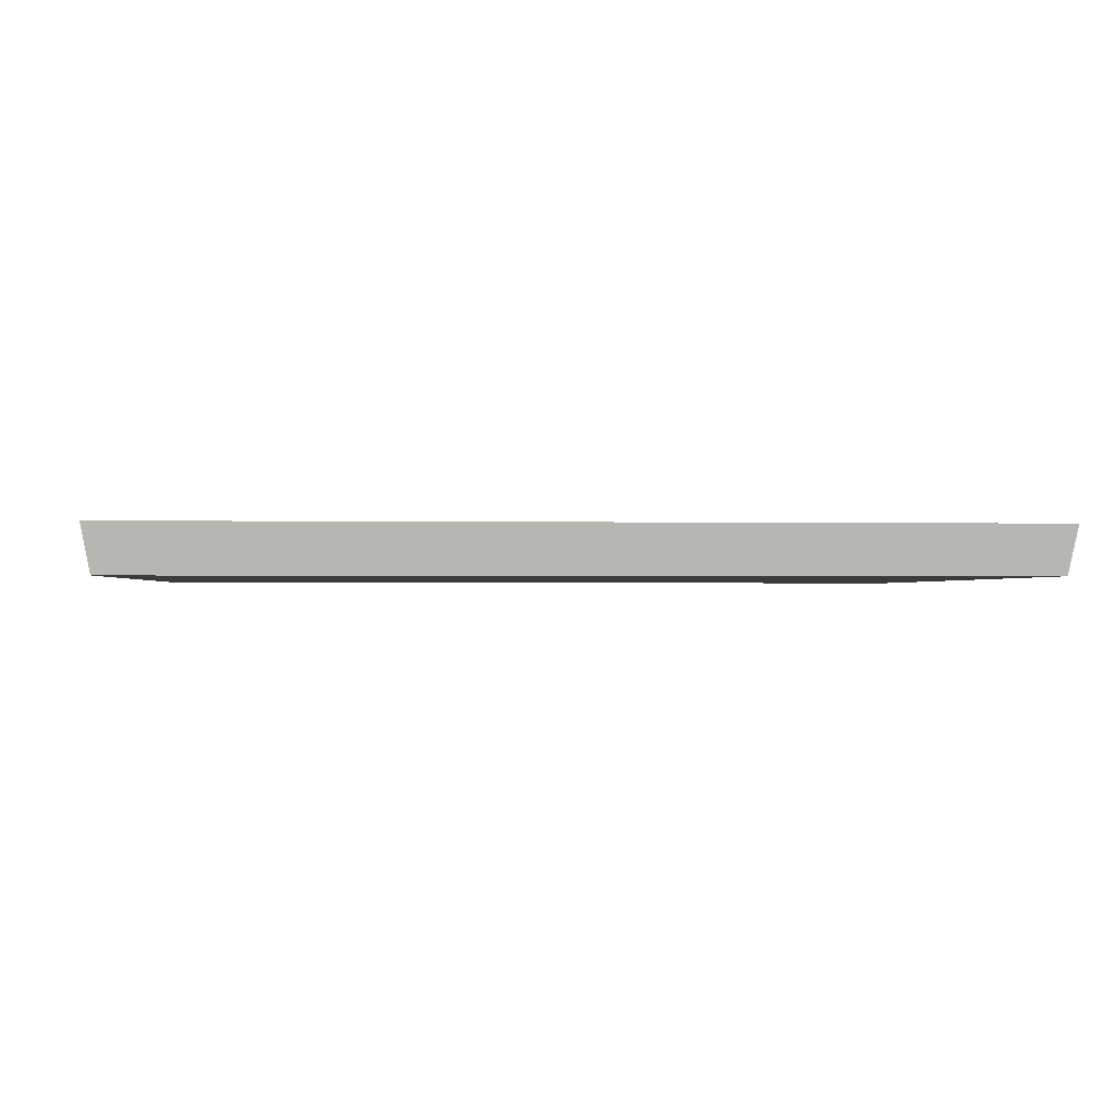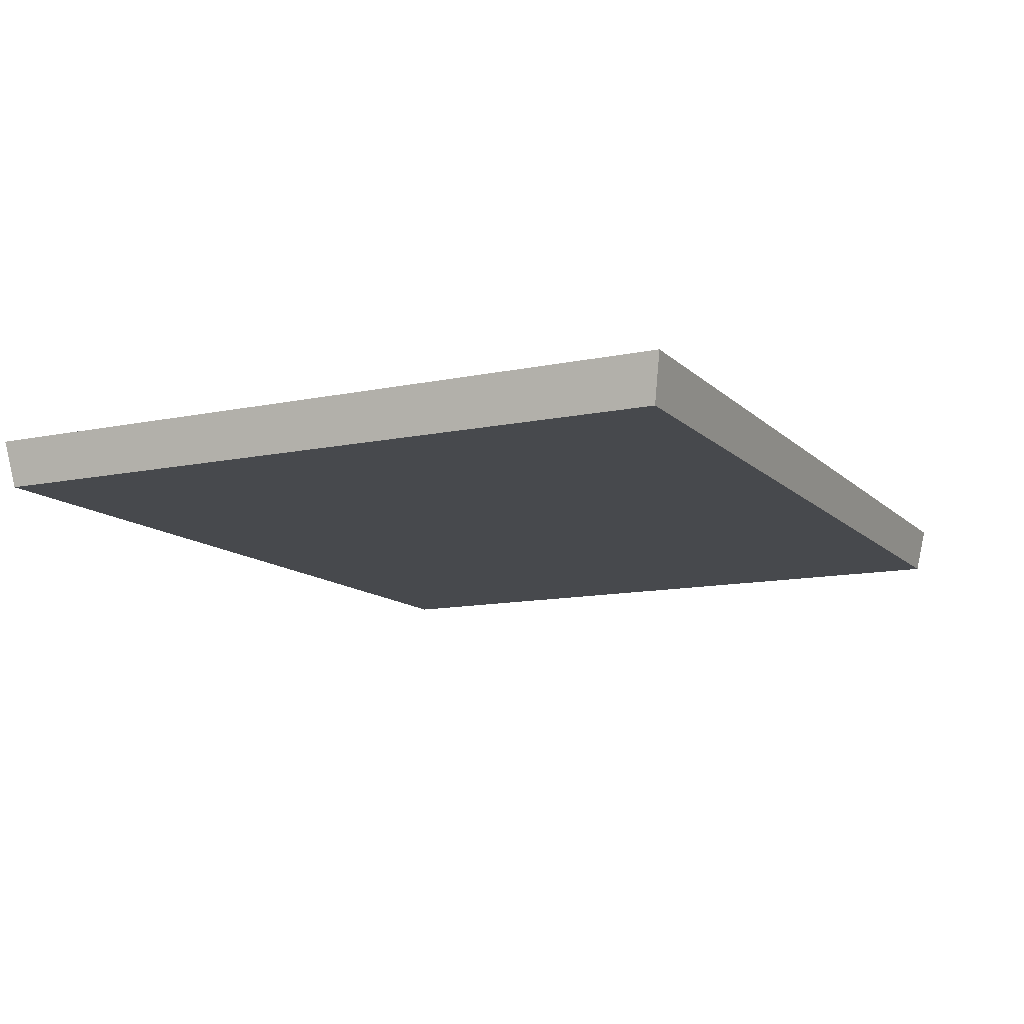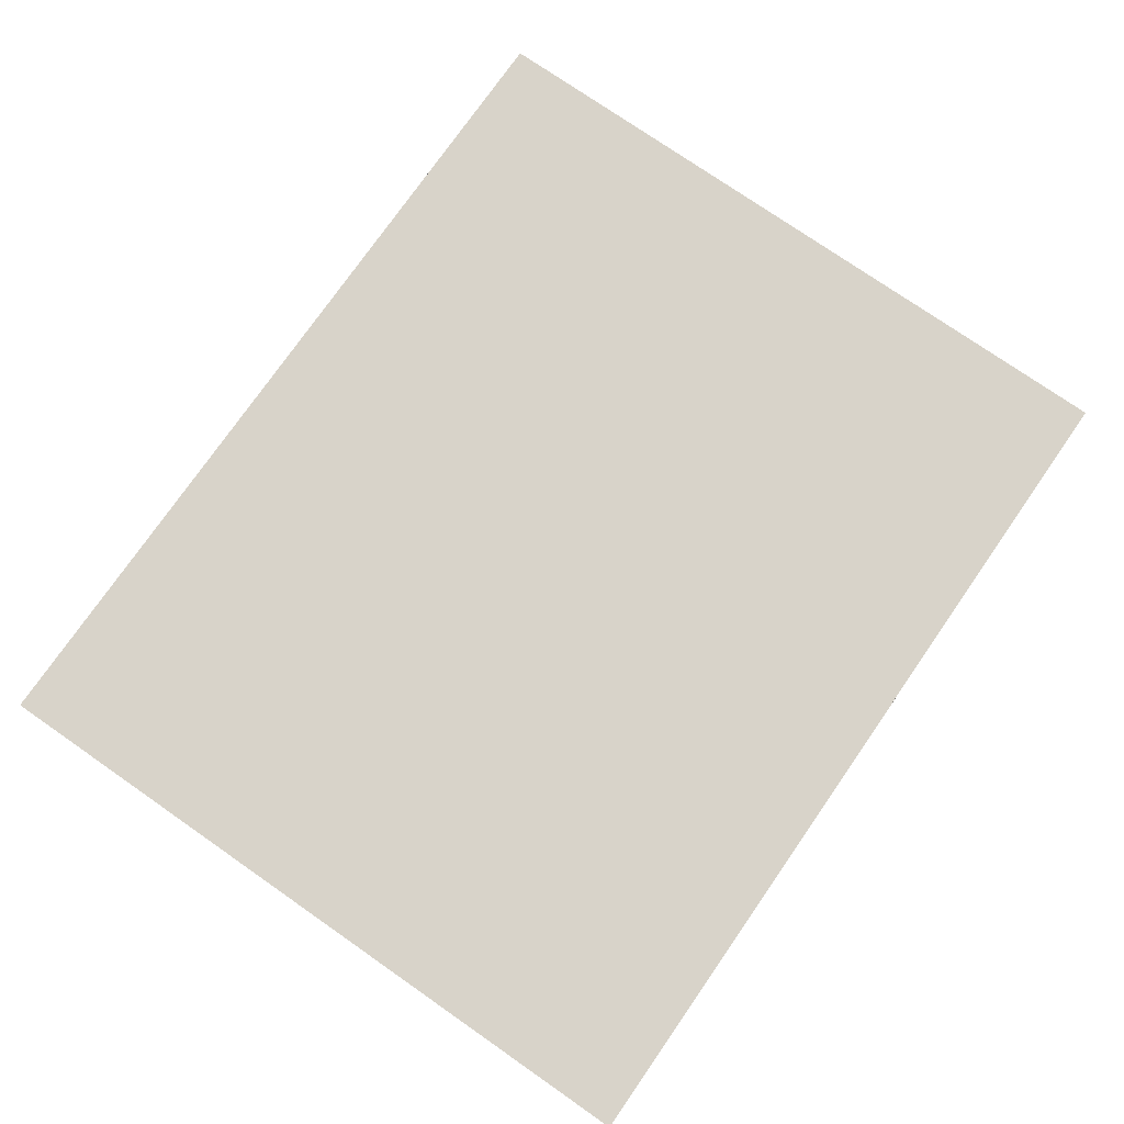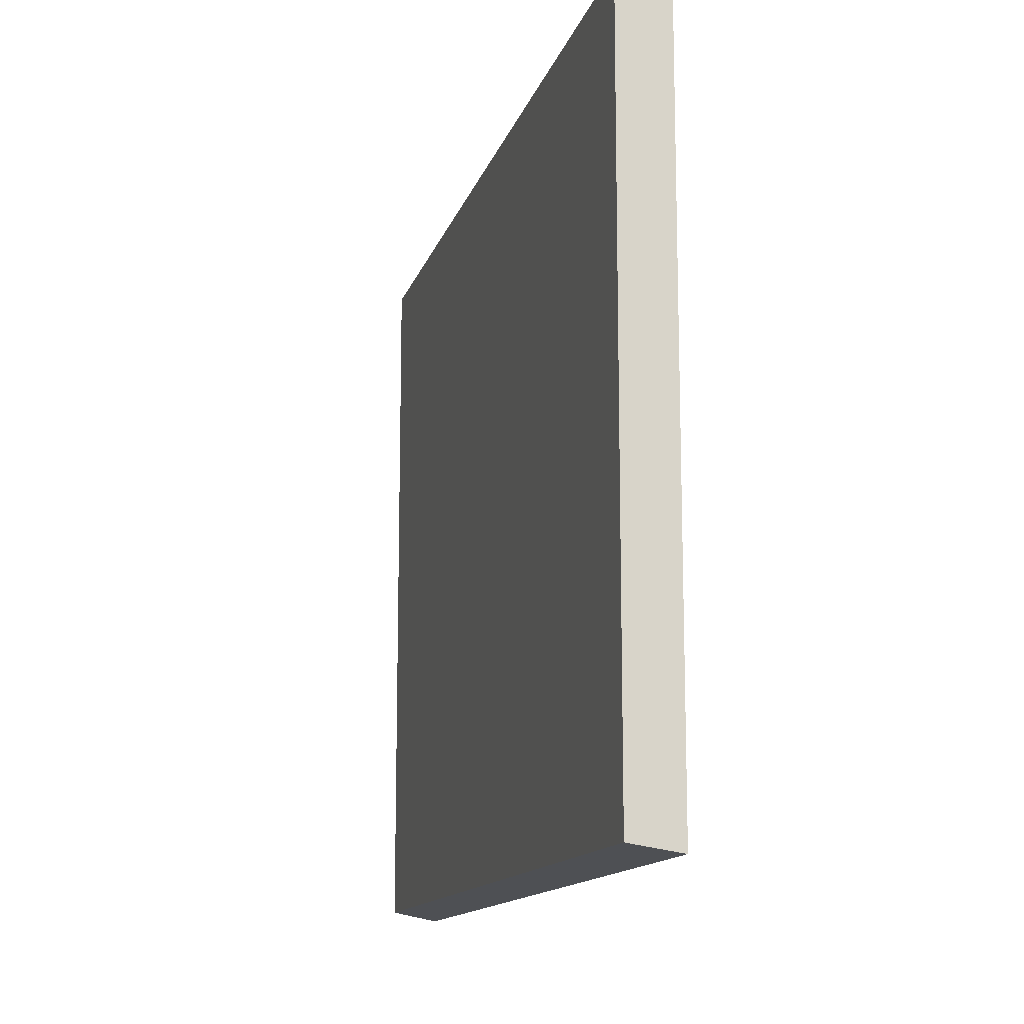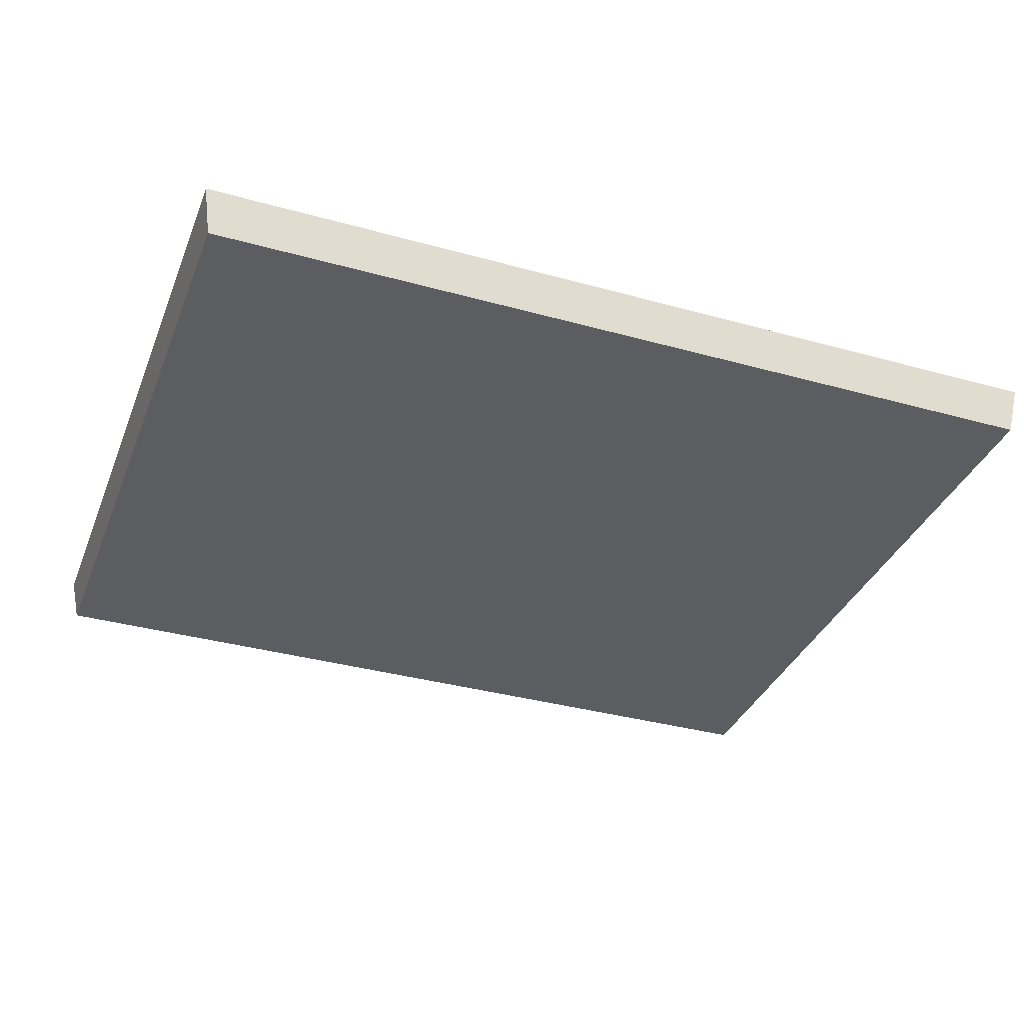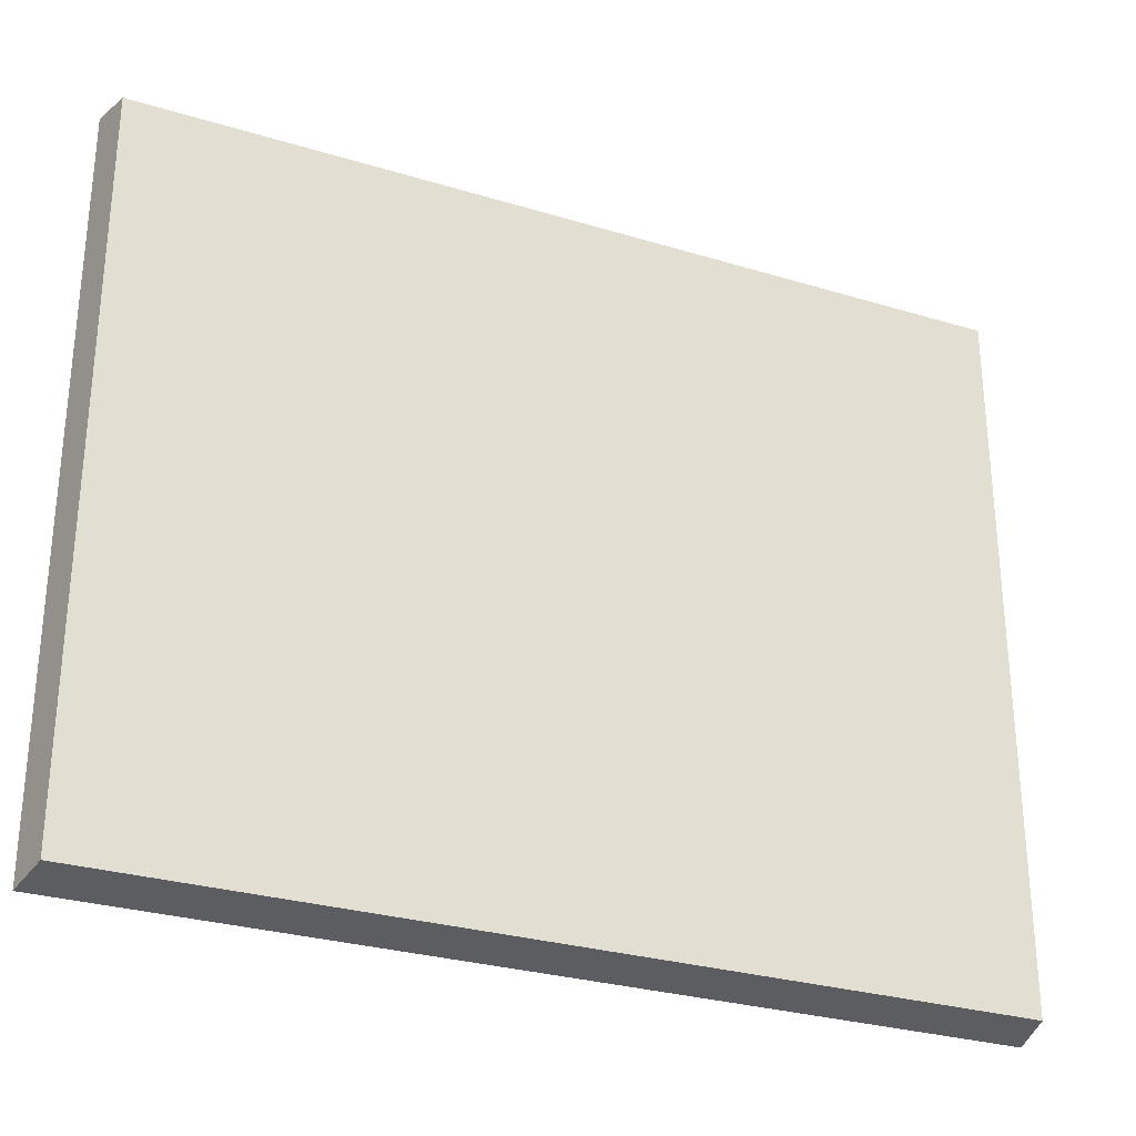
<metadata>
{"format":"obj","ext":"obj","renderer":"f3d","projection":"perspective","resolution":1024,"background":"white","views":[{"elev":-1.2,"azim":-4.3,"up":"+Y"},{"elev":-12.2,"azim":-63.5,"up":"+Y"},{"elev":76.0,"azim":124.8,"up":"+Y"},{"elev":-13.4,"azim":75.8,"up":"+Z"},{"elev":-35.5,"azim":-20.2,"up":"+Y"},{"elev":-29.0,"azim":-24.3,"up":"+Z"}]}
</metadata>
<code>
v -26.53 3 23.53
v -26.53 3 -22.53
v -26 0 -22
v -26 0 23
v -26.53 3 -22.53
v 29.53 3 -22.53
v 29 0 -22
v -26 0 -22
v 29.53 3 -22.53
v 29.53 3 23.53
v 29 0 23
v 29 0 -22
v 29.53 3 23.53
v -26.53 3 23.53
v -26 0 23
v 29 0 23
v -26.53 3 -22.53
v -26.53 3 23.53
v 29.53 3 23.53
v 29.53 3 -22.53
v 29 0 23
v -26 0 23
v -26 0 -22
v 29 0 -22
g 2e6bf386-e327-11ea-88a4-54bf646e7e1f
f 1 2 4
f 4 2 3
g 2e6c41a8-e327-11ea-9c4f-54bf646e7e1f
f 5 6 8
f 8 6 7
g 2e6c68c6-e327-11ea-bcaf-54bf646e7e1f
f 9 10 12
f 12 10 11
g 2e6c8fc8-e327-11ea-8a59-54bf646e7e1f
f 13 14 16
f 16 14 15
g 2e6cdde8-e327-11ea-912c-54bf646e7e1f
f 18 19 17
f 17 19 20
g 2e6d0508-e327-11ea-b6b2-54bf646e7e1f
f 21 22 24
f 24 22 23

</code>
